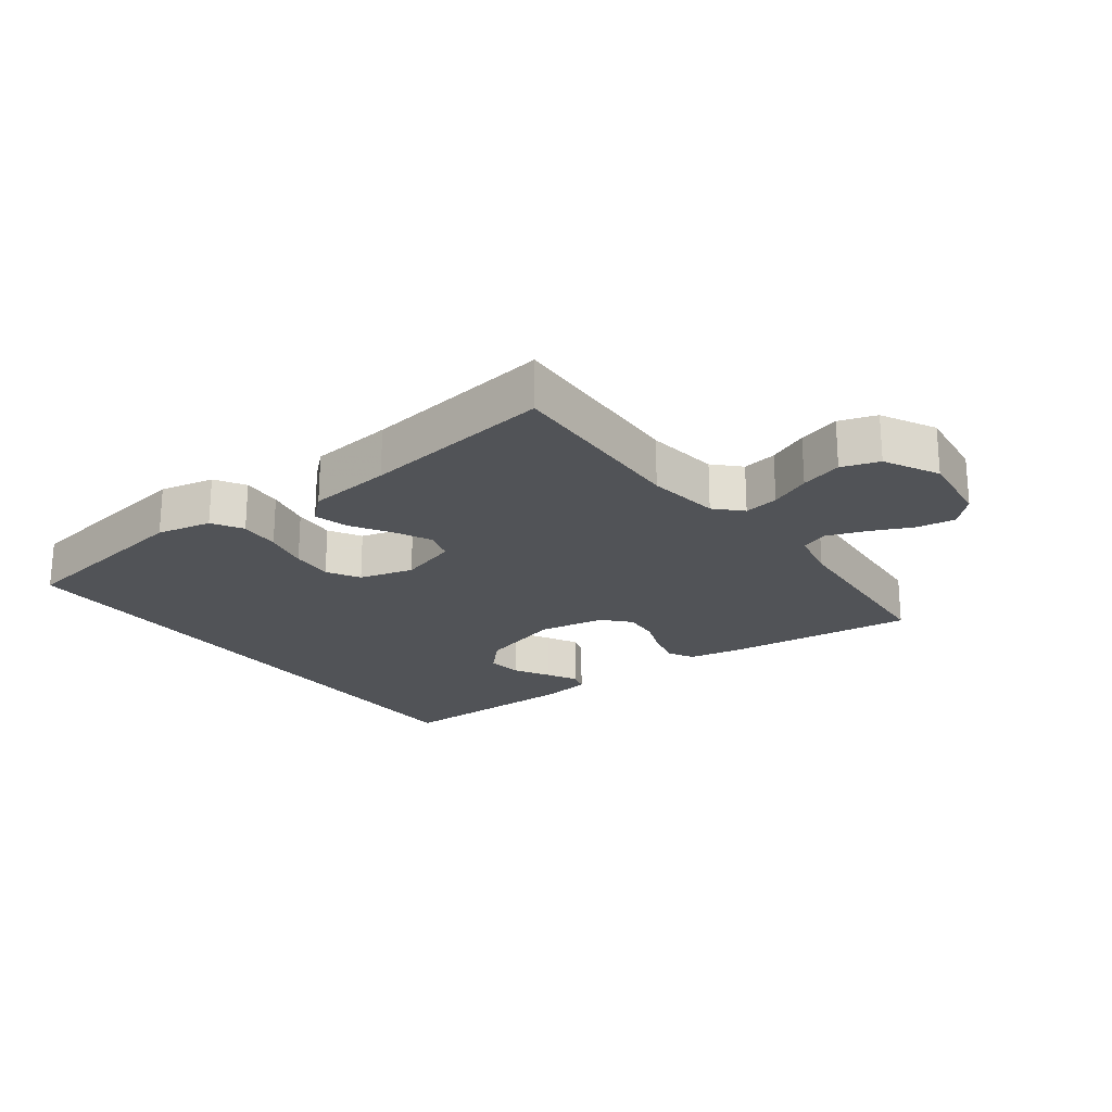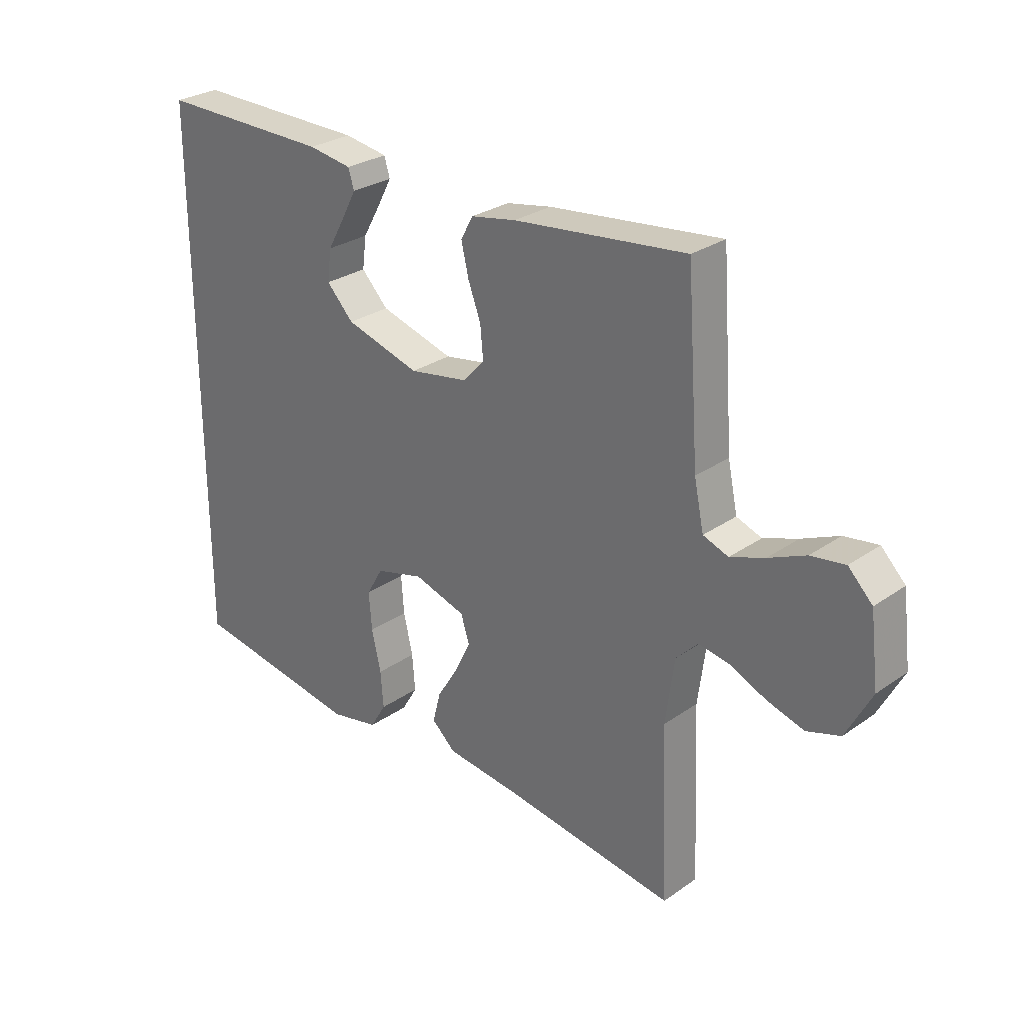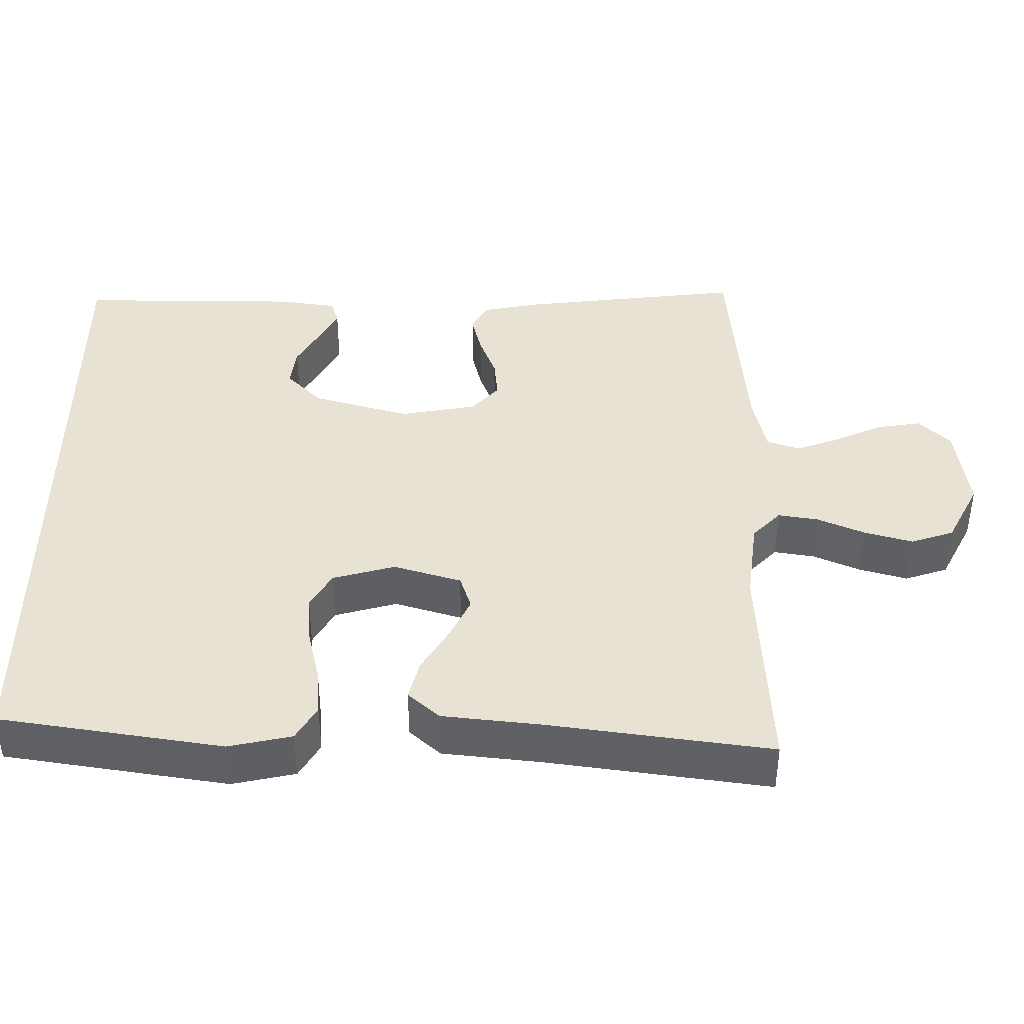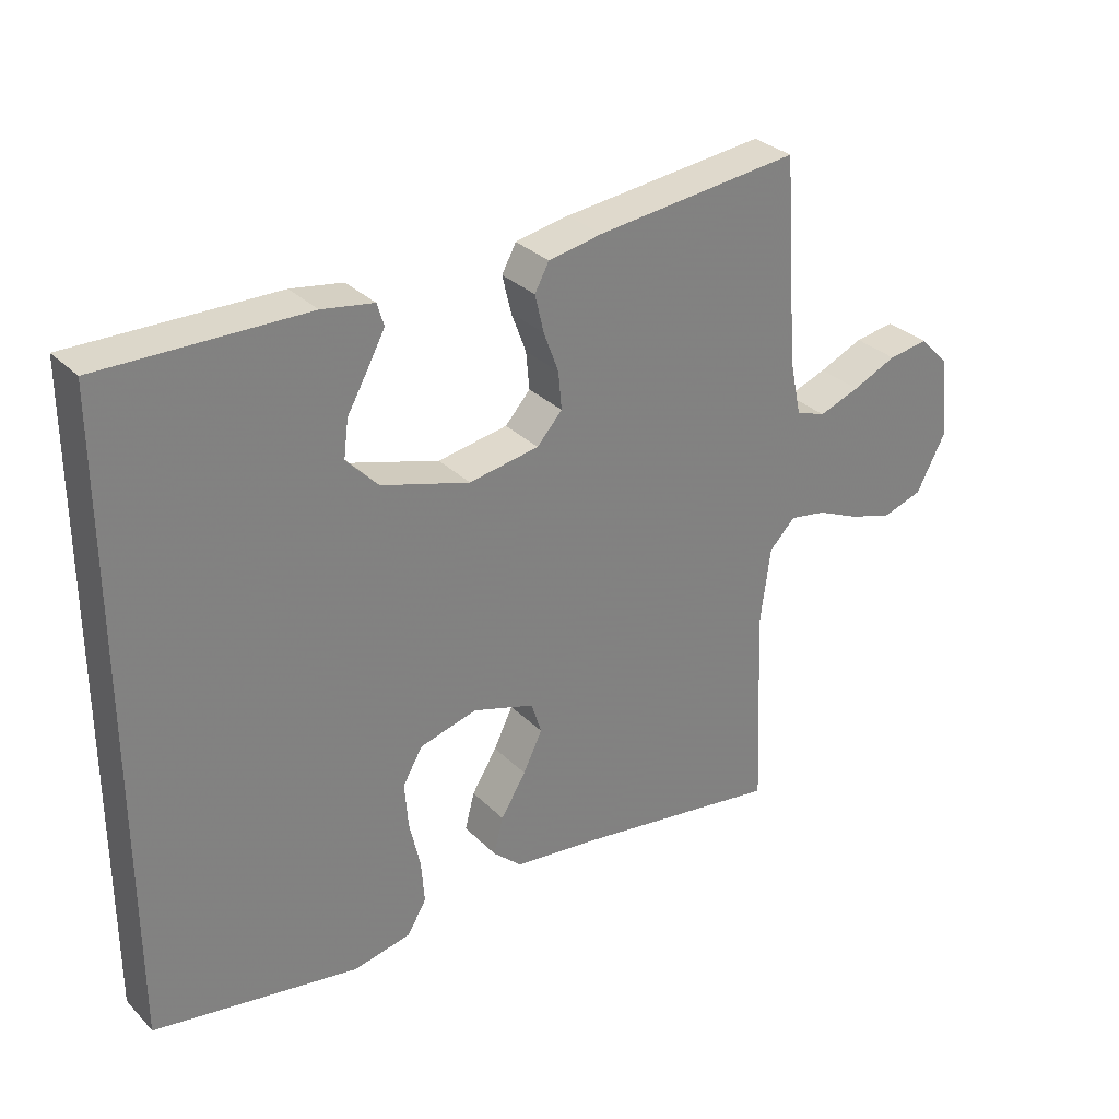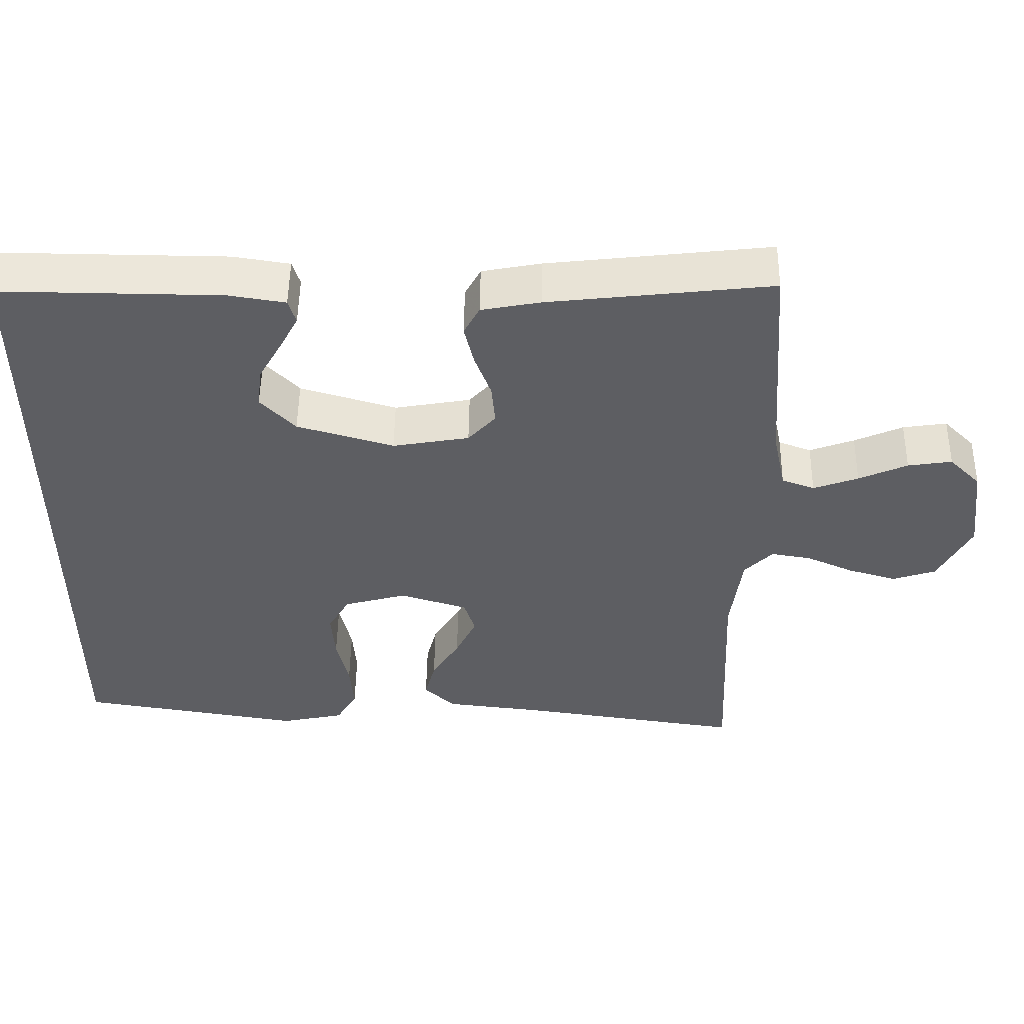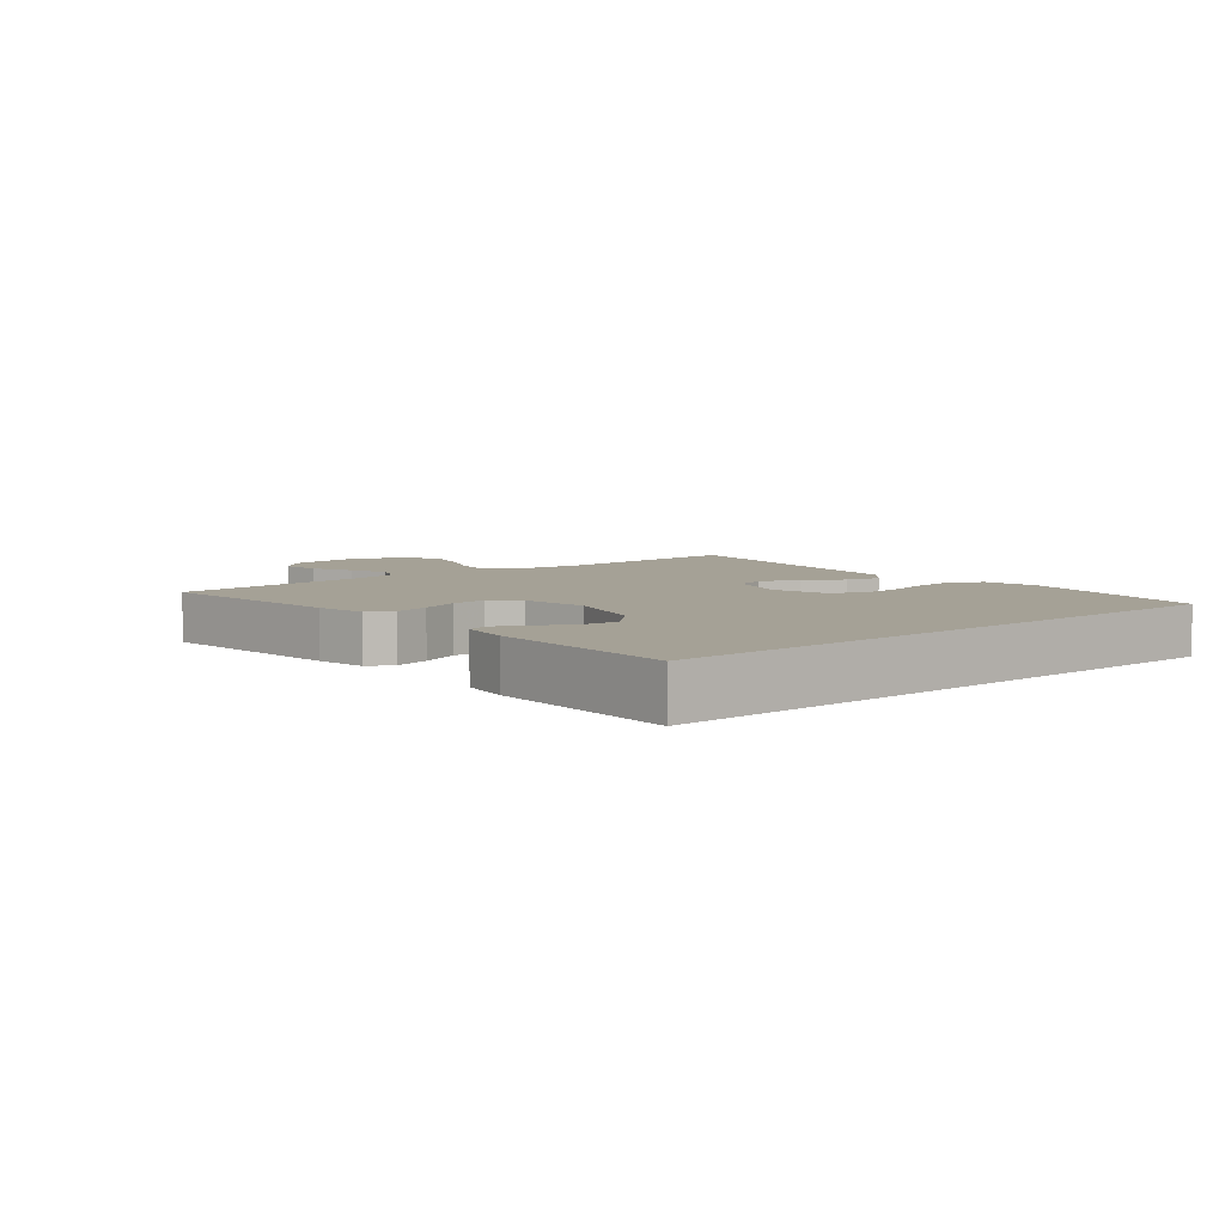
<metadata>
{"format":"obj","ext":"obj","renderer":"f3d","projection":"perspective","resolution":1024,"background":"white","views":[{"elev":-21.7,"azim":-143.3,"up":"+Y"},{"elev":28.2,"azim":-136.4,"up":"+Z"},{"elev":-49.3,"azim":179.9,"up":"+Z"},{"elev":30.7,"azim":144.2,"up":"+Z"},{"elev":50.9,"azim":-179.2,"up":"+Z"},{"elev":6.1,"azim":50.2,"up":"+Y"}]}
</metadata>
<code>
v -0.5 0.07 0.5
v -0.2 0.07 0.466
v -0.121 0.07 0.451
v -0.1 0.07 0.412
v -0.113 0.07 0.357
v -0.135 0.07 0.298
v -0.14 0.07 0.243
v -0.103 0.07 0.202
v 0 0.07 0.184
v 0.13 0.07 0.222
v 0.177 0.07 0.271
v 0.17 0.07 0.326
v 0.139 0.07 0.381
v 0.114 0.07 0.428
v 0.124 0.07 0.461
v 0.2 0.07 0.473
v 0.5 0.07 0.476
v 0.5 0.07 -0.448
v 0.2 0.07 -0.496
v 0.115 0.07 -0.478
v 0.087 0.07 -0.431
v 0.092 0.07 -0.367
v 0.108 0.07 -0.296
v 0.113 0.07 -0.23
v 0.084 0.07 -0.18
v 0 0.07 -0.157
v -0.091 0.07 -0.185
v -0.106 0.07 -0.232
v -0.078 0.07 -0.29
v -0.041 0.07 -0.35
v -0.027 0.07 -0.404
v -0.069 0.07 -0.442
v -0.2 0.07 -0.457
v -0.5 0.07 -0.5
v -0.487 0.07 -0.2
v -0.502 0.07 -0.086
v -0.54 0.07 -0.047
v -0.594 0.07 -0.056
v -0.657 0.07 -0.084
v -0.722 0.07 -0.103
v -0.78 0.07 -0.084
v -0.824 0.07 0
v -0.809 0.07 0.121
v -0.767 0.07 0.163
v -0.708 0.07 0.154
v -0.643 0.07 0.125
v -0.583 0.07 0.103
v -0.539 0.07 0.119
v -0.522 0.07 0.2
v -0.5 0 0.5
v -0.2 0 0.466
v -0.121 0 0.451
v -0.1 0 0.412
v -0.113 0 0.357
v -0.135 0 0.298
v -0.14 0 0.243
v -0.103 0 0.202
v 0 0 0.184
v 0.13 0 0.222
v 0.177 0 0.271
v 0.17 0 0.326
v 0.139 0 0.381
v 0.114 0 0.428
v 0.124 0 0.461
v 0.2 0 0.473
v 0.5 0 0.476
v 0.5 0 -0.448
v 0.2 0 -0.496
v 0.115 0 -0.478
v 0.087 0 -0.431
v 0.092 0 -0.367
v 0.108 0 -0.296
v 0.113 0 -0.23
v 0.084 0 -0.18
v 0 0 -0.157
v -0.091 0 -0.185
v -0.106 0 -0.232
v -0.078 0 -0.29
v -0.041 0 -0.35
v -0.027 0 -0.404
v -0.069 0 -0.442
v -0.2 0 -0.457
v -0.5 0 -0.5
v -0.487 0 -0.2
v -0.502 0 -0.086
v -0.54 0 -0.047
v -0.594 0 -0.056
v -0.657 0 -0.084
v -0.722 0 -0.103
v -0.78 0 -0.084
v -0.824 0 0
v -0.809 0 0.121
v -0.767 0 0.163
v -0.708 0 0.154
v -0.643 0 0.125
v -0.583 0 0.103
v -0.539 0 0.119
v -0.522 0 0.2
f 43 44 45 46
f 43 46 47
f 42 43 47
f 41 42 47 48
f 38 39 40 41
f 37 38 41 48
f 33 34 35
f 33 35 36
f 32 33 36
f 29 30 31 32
f 28 29 32 36
f 27 28 36 37
f 20 21 22 23
f 20 23 24
f 19 20 24
f 18 19 24
f 17 18 24 25
f 12 13 14 15
f 12 15 16 17
f 3 4 5 6
f 1 2 3 6
f 49 1 6 7
f 48 49 7 8
f 26 27 37 48
f 26 48 8 9
f 25 26 9 10
f 17 25 10 11
f 11 12 17
f 95 94 93 92
f 96 95 92
f 96 92 91
f 97 96 91 90
f 90 89 88 87
f 97 90 87 86
f 84 83 82
f 85 84 82
f 85 82 81
f 81 80 79 78
f 85 81 78 77
f 86 85 77 76
f 72 71 70 69
f 73 72 69
f 73 69 68
f 73 68 67
f 74 73 67 66
f 64 63 62 61
f 66 65 64 61
f 55 54 53 52
f 55 52 51 50
f 56 55 50 98
f 57 56 98 97
f 97 86 76 75
f 58 57 97 75
f 59 58 75 74
f 60 59 74 66
f 66 61 60
f 1 50 51 2
f 2 51 52 3
f 3 52 53 4
f 4 53 54 5
f 5 54 55 6
f 6 55 56 7
f 7 56 57 8
f 8 57 58 9
f 9 58 59 10
f 10 59 60 11
f 11 60 61 12
f 12 61 62 13
f 13 62 63 14
f 14 63 64 15
f 15 64 65 16
f 16 65 66 17
f 17 66 67 18
f 18 67 68 19
f 19 68 69 20
f 20 69 70 21
f 21 70 71 22
f 22 71 72 23
f 23 72 73 24
f 24 73 74 25
f 25 74 75 26
f 26 75 76 27
f 27 76 77 28
f 28 77 78 29
f 29 78 79 30
f 30 79 80 31
f 31 80 81 32
f 32 81 82 33
f 33 82 83 34
f 34 83 84 35
f 35 84 85 36
f 36 85 86 37
f 37 86 87 38
f 38 87 88 39
f 39 88 89 40
f 40 89 90 41
f 41 90 91 42
f 42 91 92 43
f 43 92 93 44
f 44 93 94 45
f 45 94 95 46
f 46 95 96 47
f 47 96 97 48
f 48 97 98 49
f 49 98 50 1

</code>
